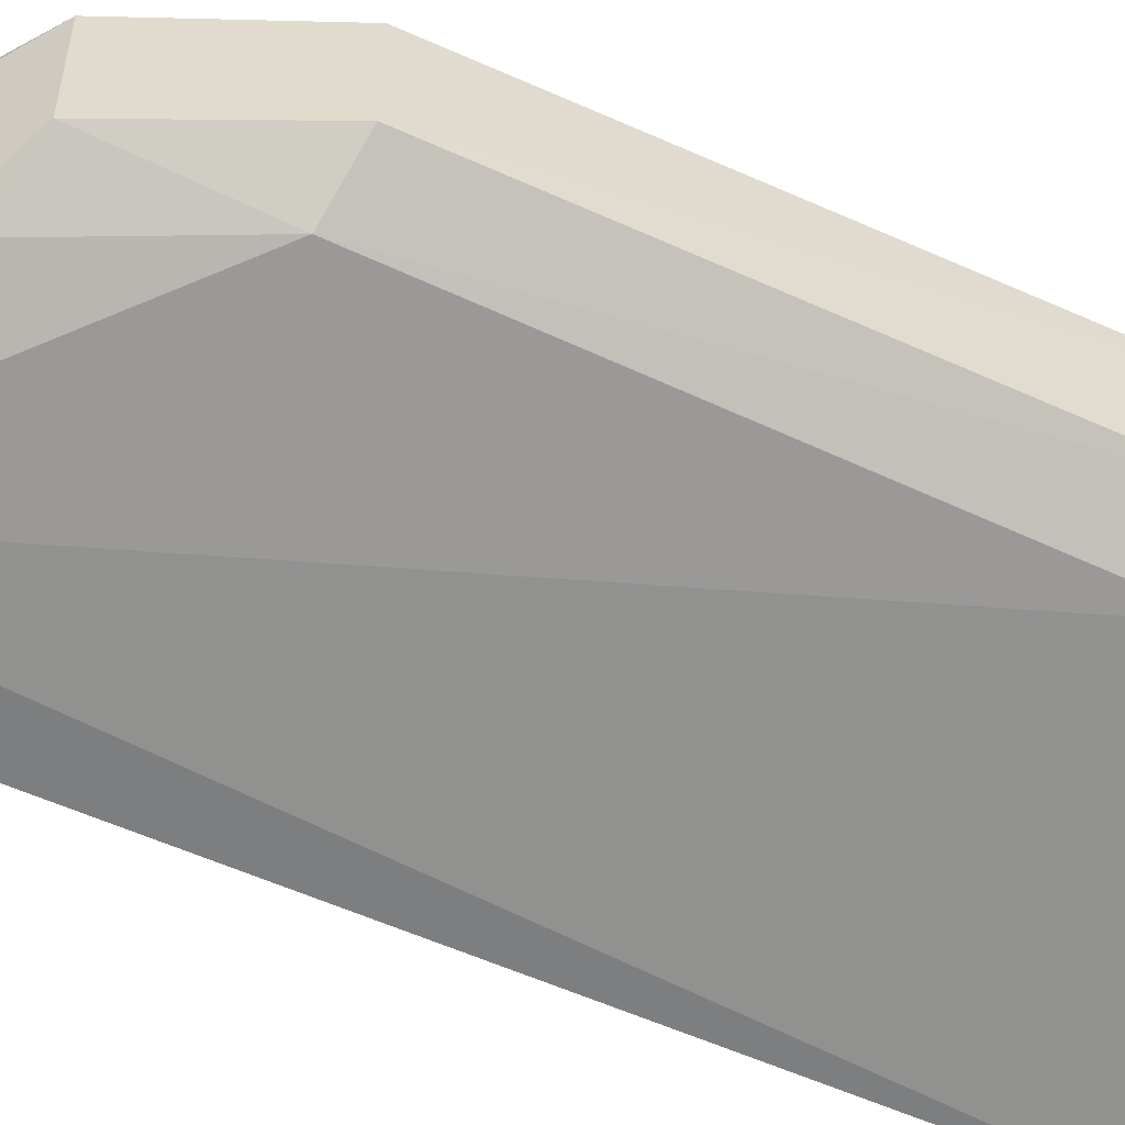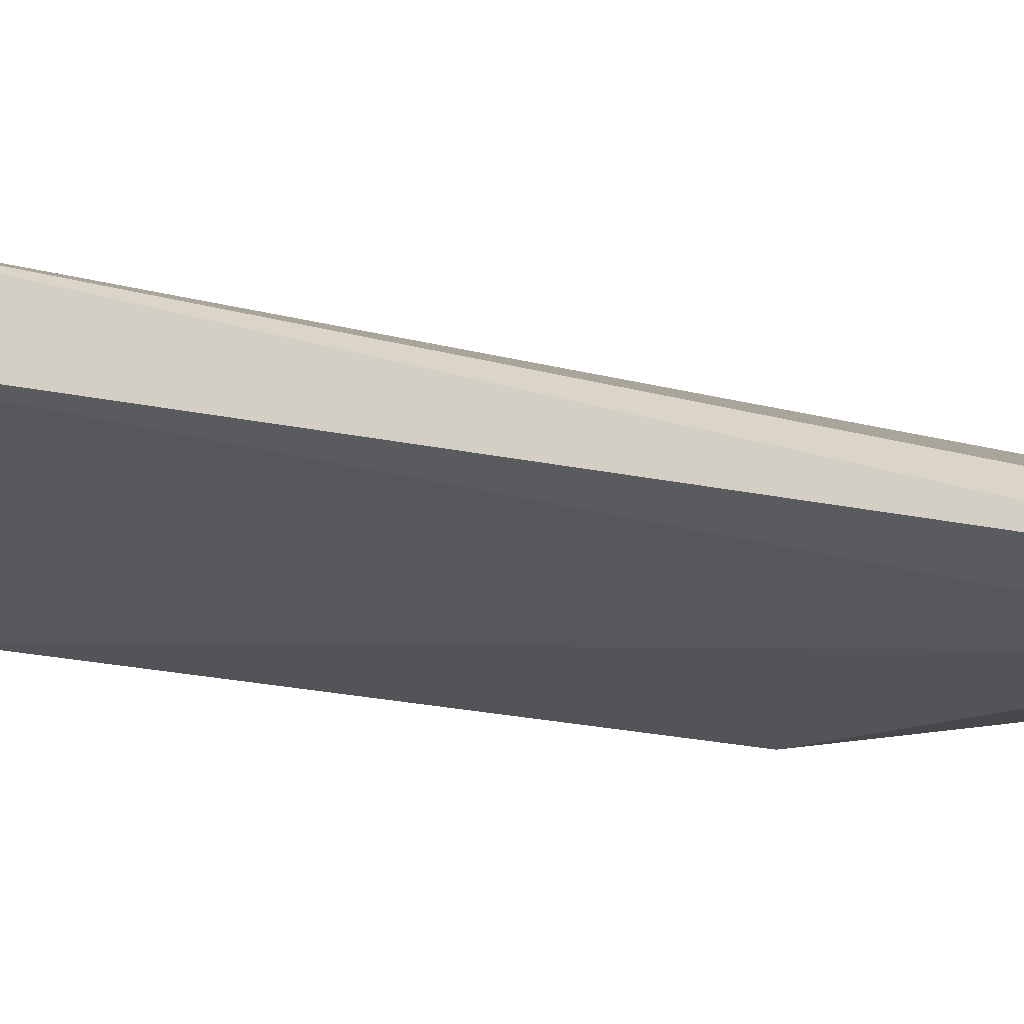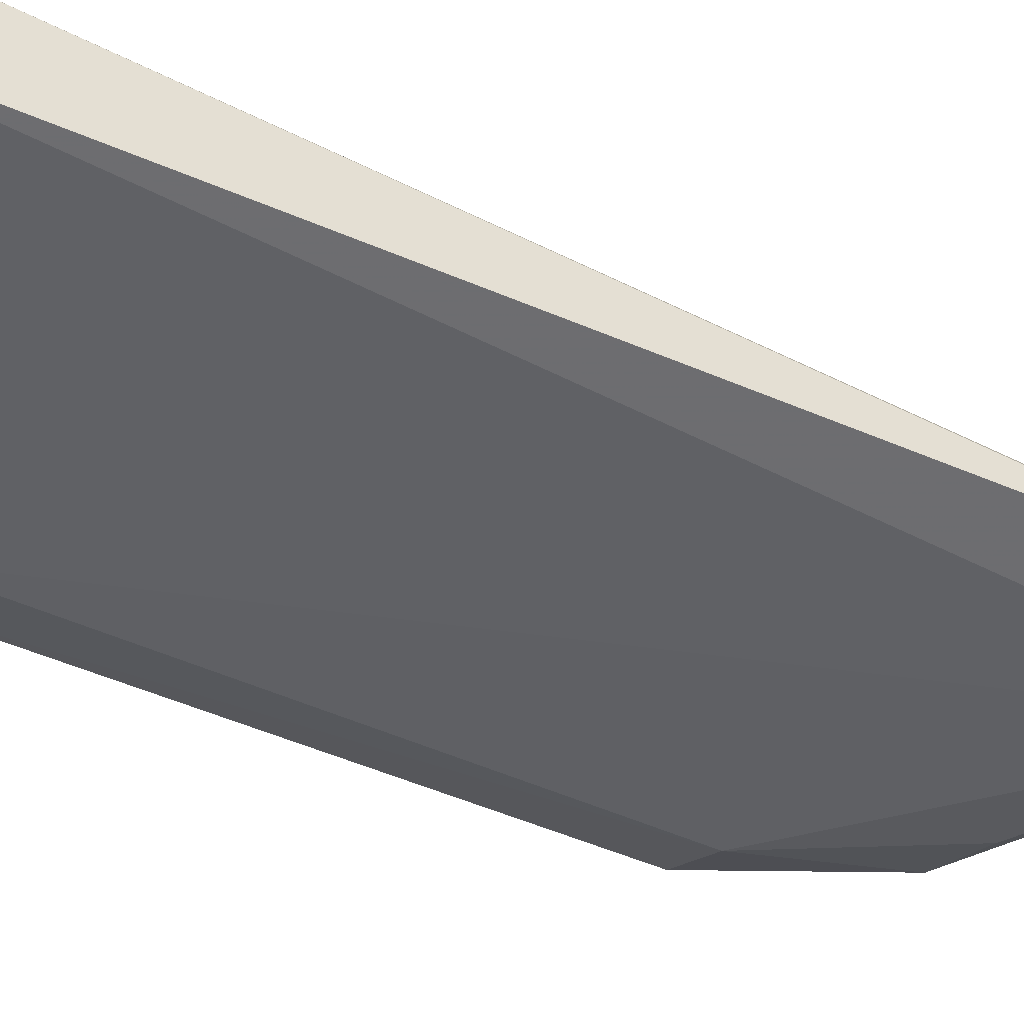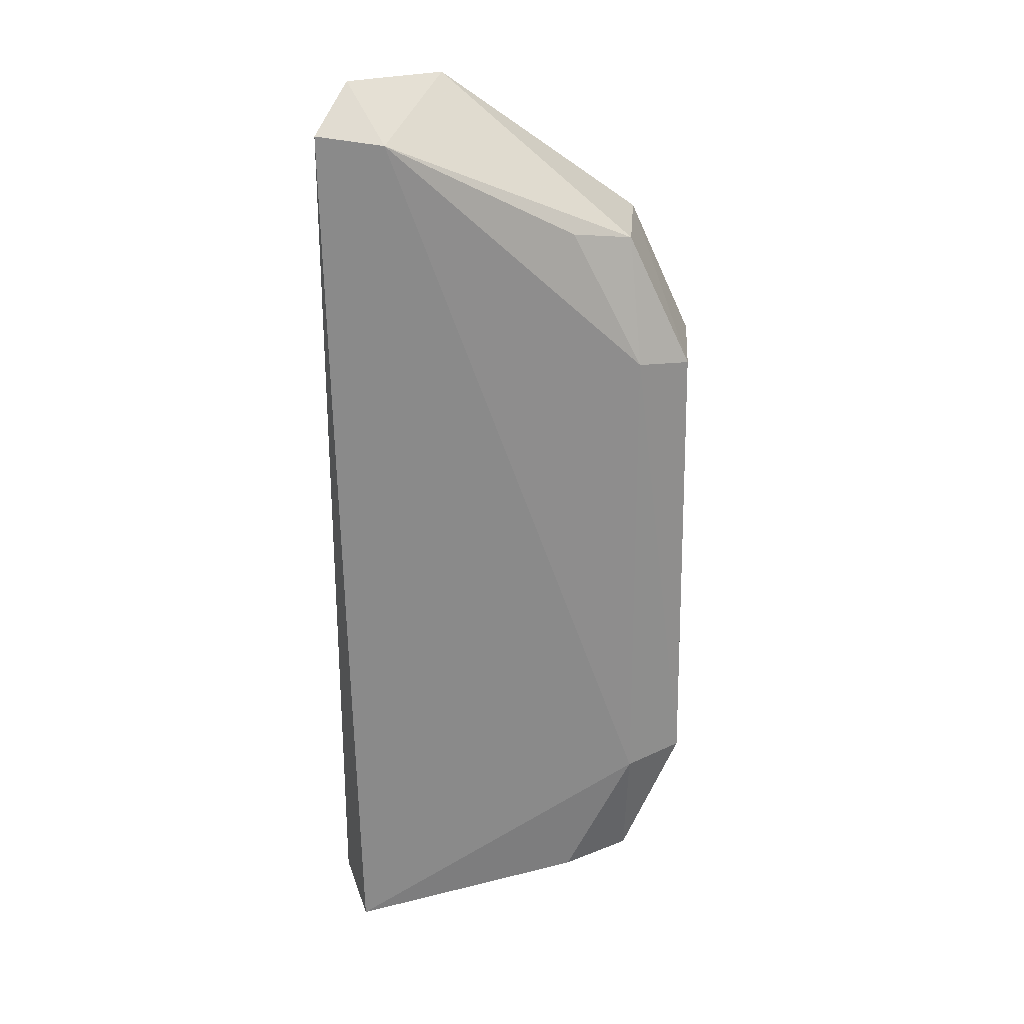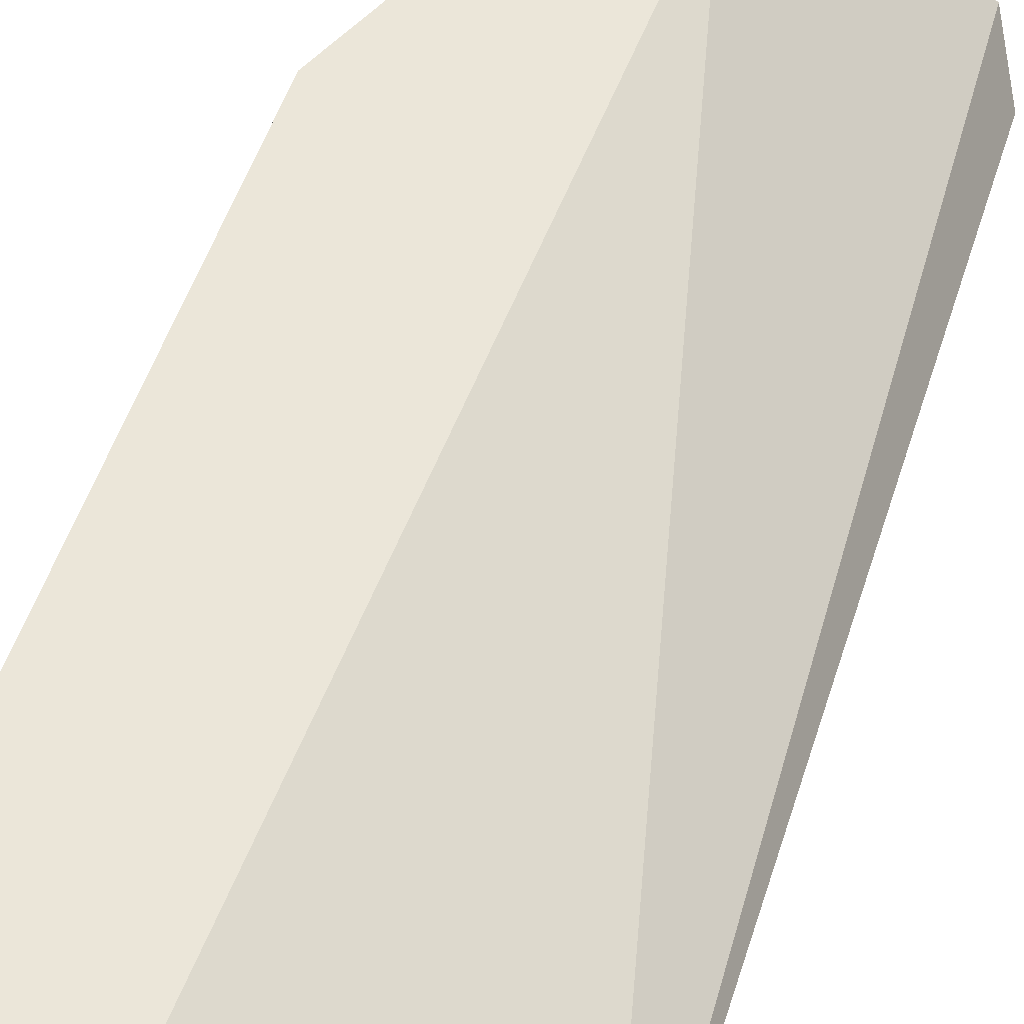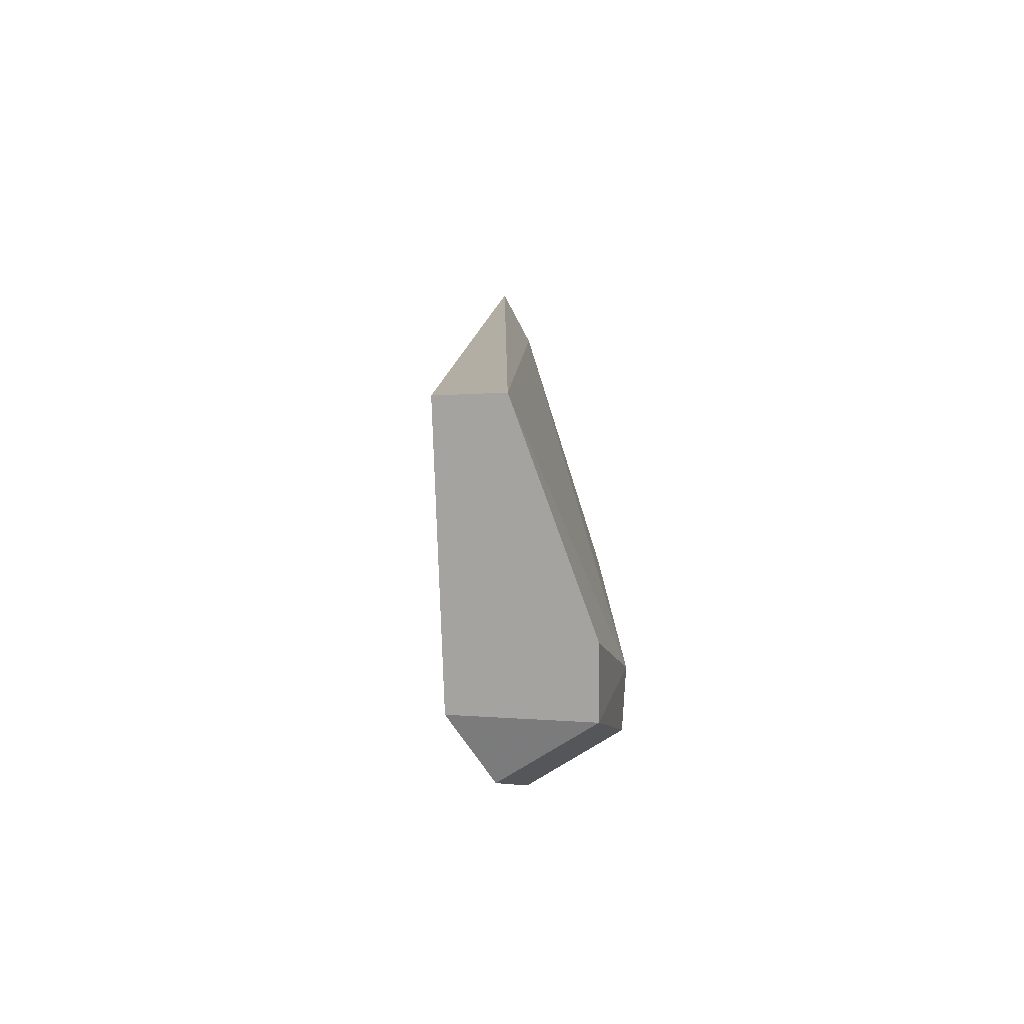
<metadata>
{"format":"obj","ext":"obj","renderer":"f3d","projection":"perspective","resolution":1024,"background":"white","views":[{"elev":-57.9,"azim":-115.9,"up":"+Z"},{"elev":-34.7,"azim":75.2,"up":"+Z"},{"elev":-55.5,"azim":65.1,"up":"+Z"},{"elev":26.3,"azim":-177.0,"up":"+Y"},{"elev":55.9,"azim":18.1,"up":"+Z"},{"elev":-79.4,"azim":119.9,"up":"+Y"}]}
</metadata>
<code>
v -0.0741 -0.08408 -0.4995
v -0.06869 -0.07868 -0.4877
v -0.1464 -0.04512 -0.4621
v -0.09332 0.1085 -0.4773
v -0.07076 0.1011 -0.5
v -0.1085 0.09332 -0.4621
v -0.1173 -0.08146 -0.4621
v -0.07602 0.1094 -0.4903
v -0.135 -0.04642 -0.4904
v -0.1319 0.07676 -0.4834
v -0.08413 0.09929 -0.4996
v -0.1343 -0.07304 -0.4835
v -0.1324 0.07706 -0.4621
v -0.1445 0.04962 -0.483
v -0.1348 -0.07336 -0.4621
v -0.1459 -0.04492 -0.4835
v -0.1213 -0.0744 -0.4908
v -0.1448 0.04972 -0.4621
v -0.1345 0.0514 -0.4896
v -0.1205 0.07908 -0.4895
f 5 2 1
f 7 1 2
f 7 2 6
f 8 2 5
f 8 6 2
f 8 4 6
f 11 5 1
f 11 1 9
f 11 8 5
f 11 10 4
f 11 4 8
f 12 1 7
f 13 6 4
f 13 4 10
f 13 7 6
f 14 13 10
f 15 12 7
f 15 3 12
f 15 13 3
f 15 7 13
f 16 12 3
f 16 9 12
f 16 3 14
f 17 12 9
f 17 9 1
f 17 1 12
f 18 14 3
f 18 3 13
f 18 13 14
f 19 11 9
f 19 16 14
f 19 9 16
f 19 14 10
f 20 19 10
f 20 10 11
f 20 11 19

</code>
